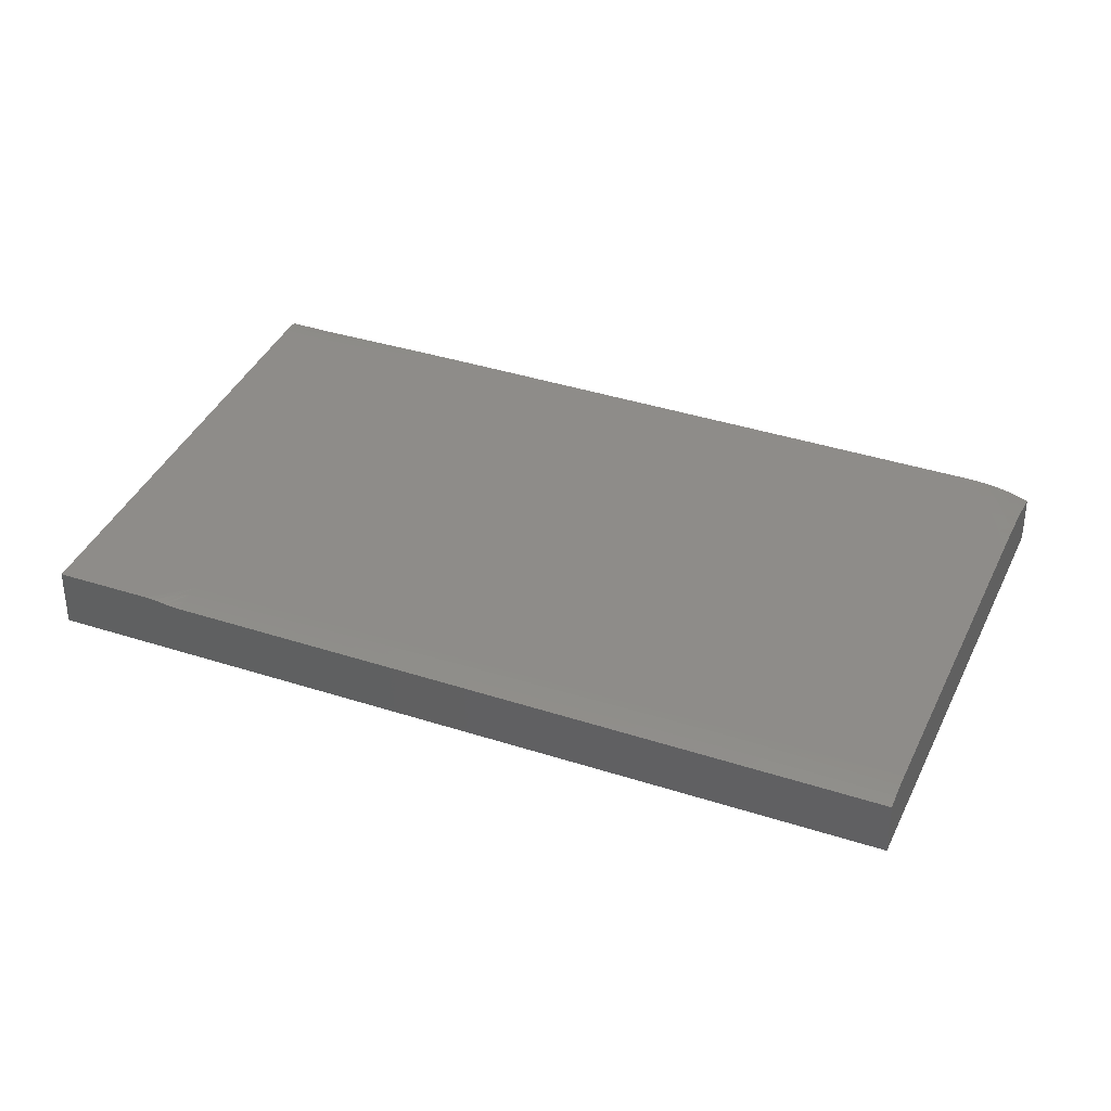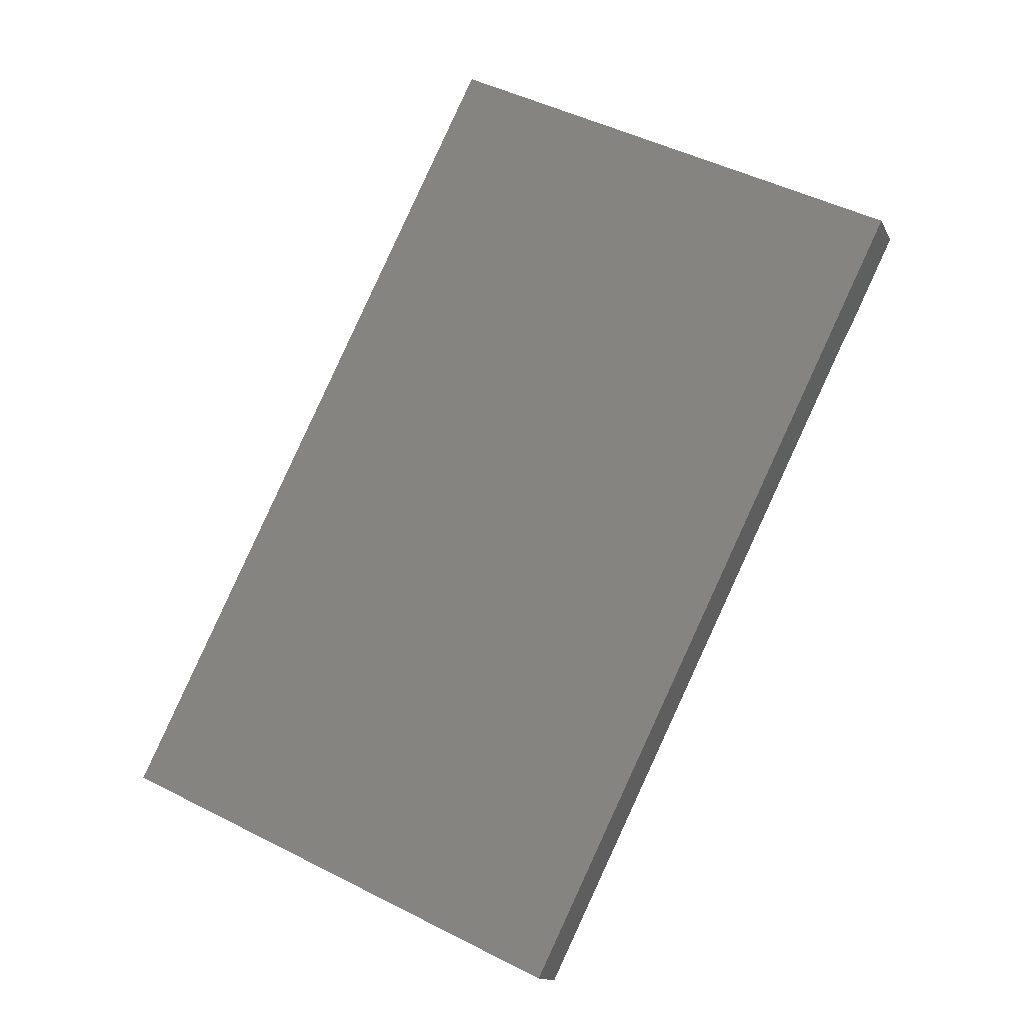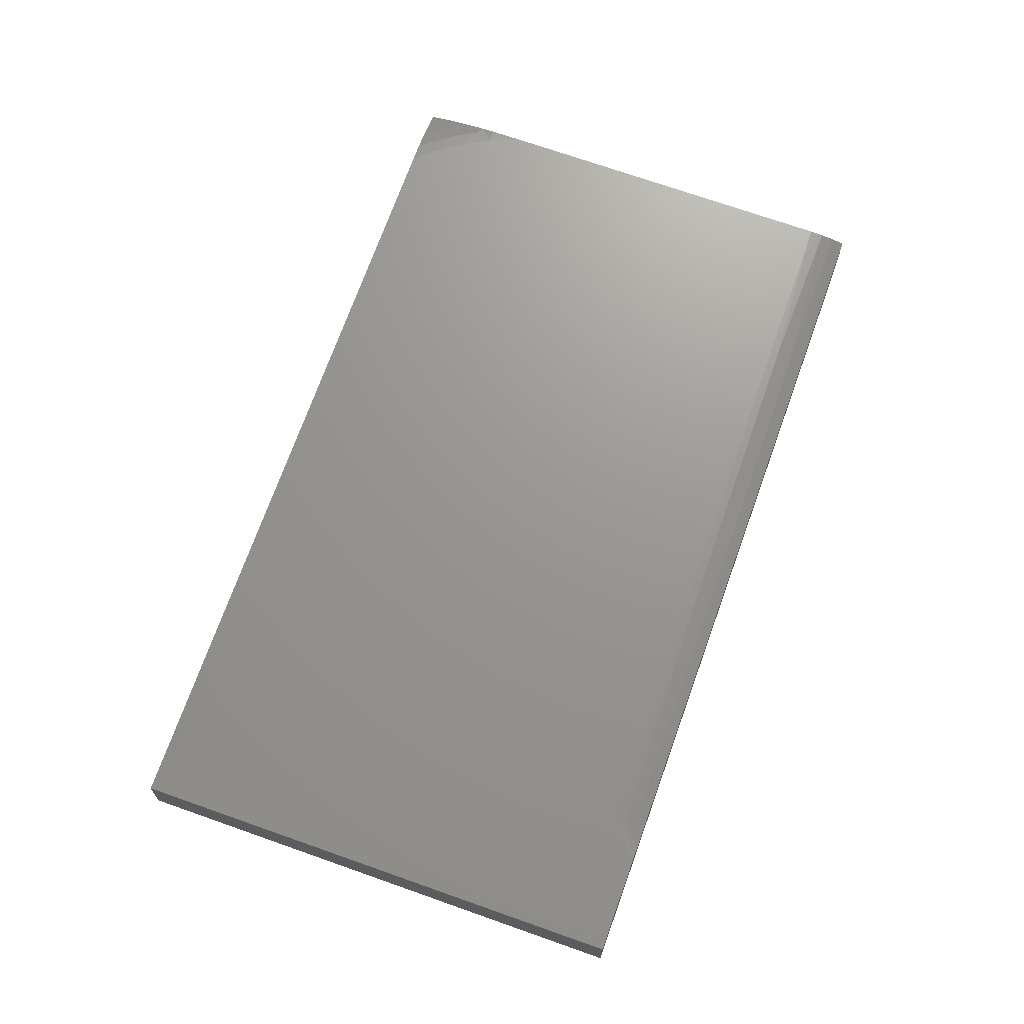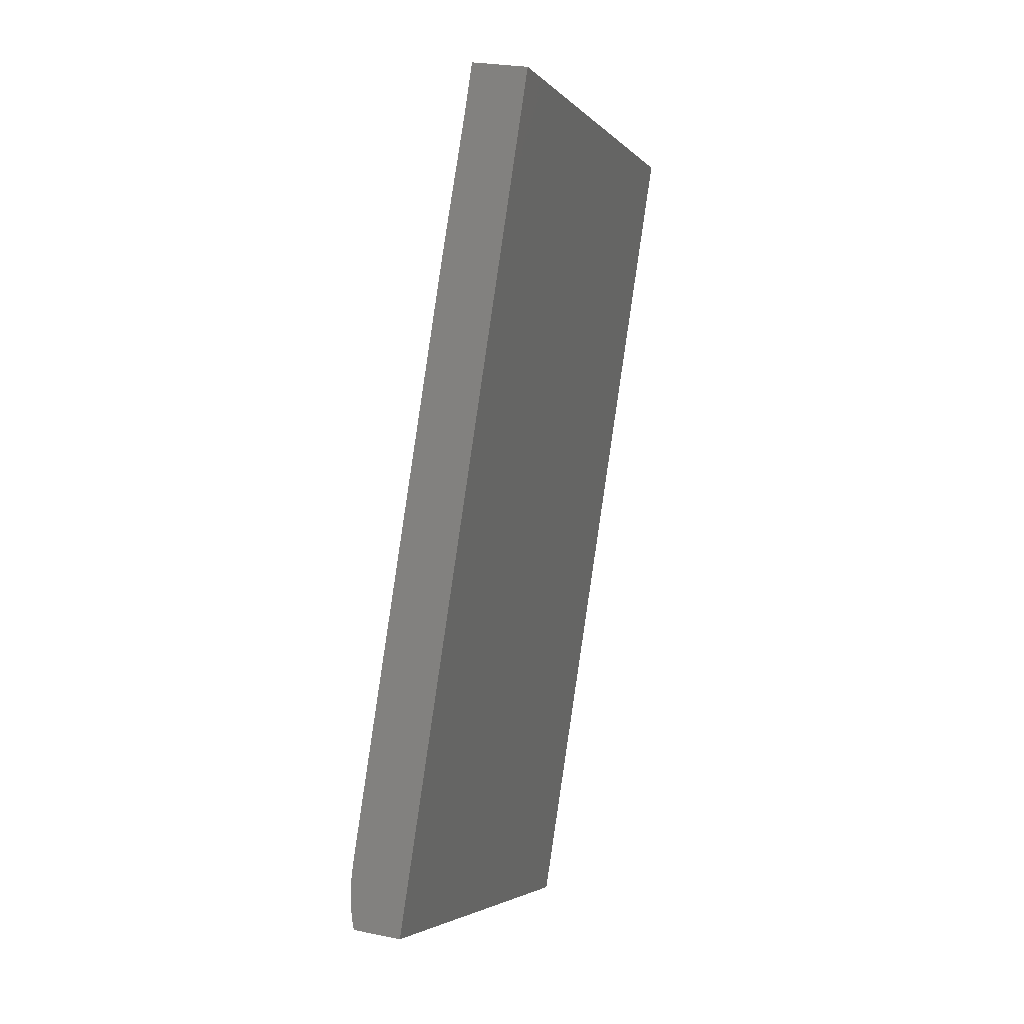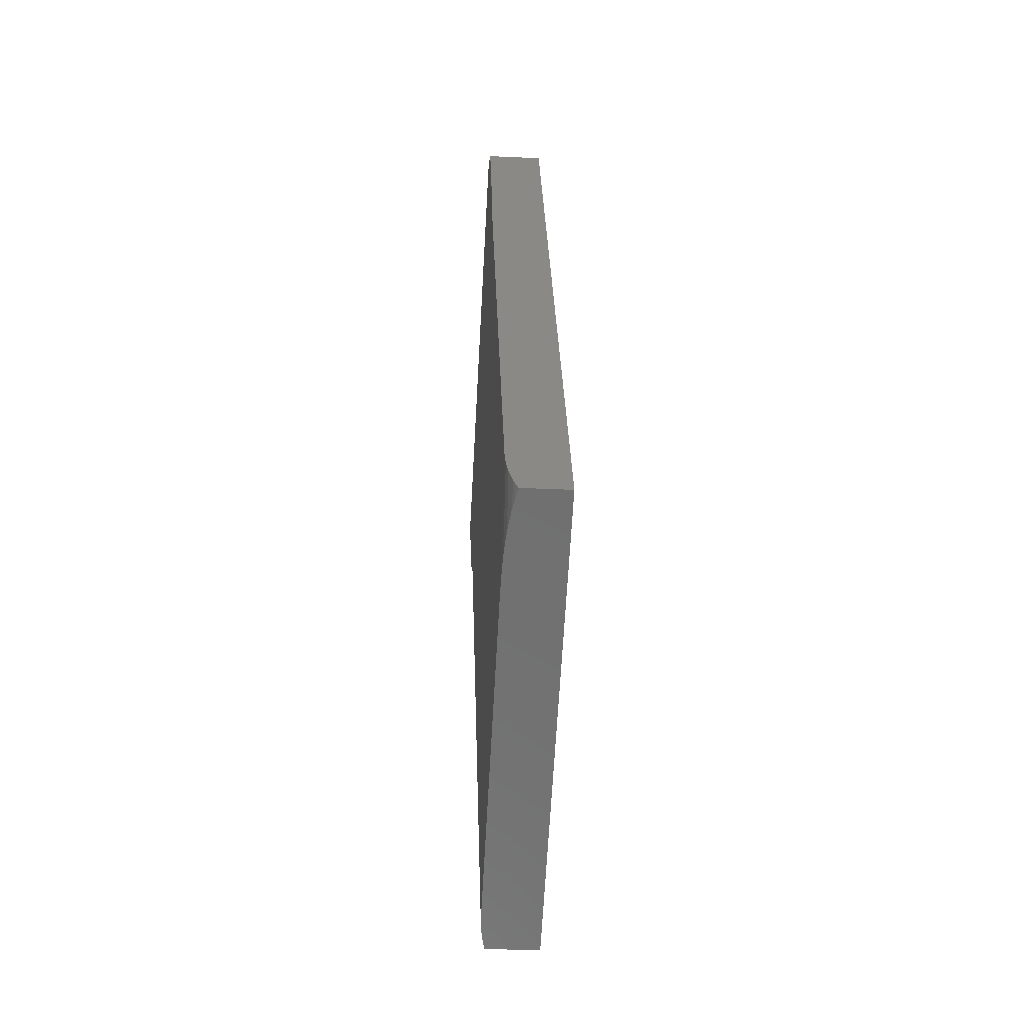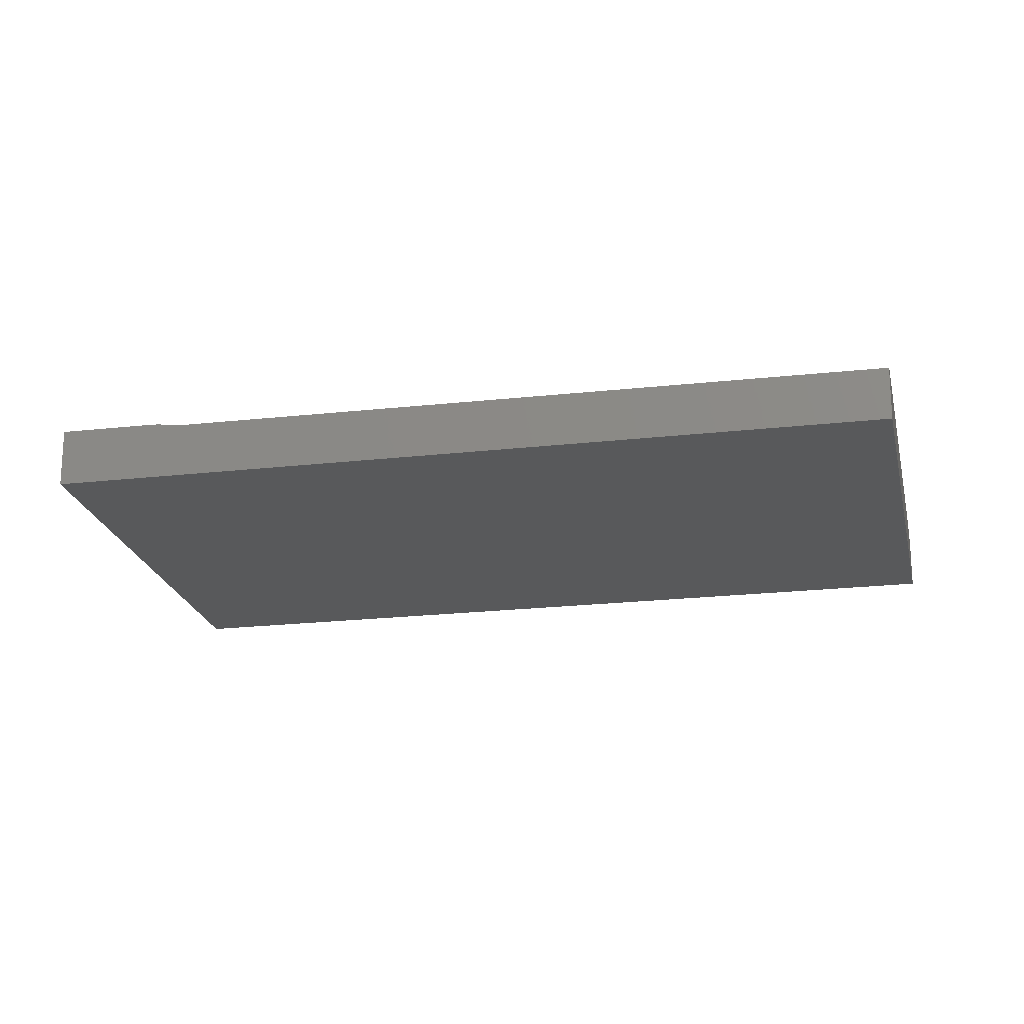
<metadata>
{"format":"stl","ext":"stl","renderer":"f3d","projection":"perspective","resolution":1024,"background":"white","views":[{"elev":38.0,"azim":-41.5,"up":"+Z"},{"elev":-13.4,"azim":-162.2,"up":"+Y"},{"elev":70.2,"azim":-134.4,"up":"+Z"},{"elev":24.1,"azim":109.3,"up":"+Y"},{"elev":-36.0,"azim":86.6,"up":"+Y"},{"elev":-20.8,"azim":-52.3,"up":"+Z"}]}
</metadata>
<code>
# stl→obj: 83 verts, 162 faces
v -27.99 18.61 3.553e-15
v 2.567 33.52 1.776e-15
v -2.567 -33.52 1.776e-15
v 27.99 -18.61 0
v 27.99 -18.61 3.266
v 8.721 20.9 4
v 27.76 -18.14 3.446
v 26.08 -14.7 4
v 27.53 -17.66 3.6
v 27.05 -16.69 3.829
v 2.567 33.52 3.913
v 4.049 30.48 3.899
v 5.536 27.43 3.932
v 6.299 25.87 3.956
v 7.086 24.25 3.978
v 26.57 -15.7 3.959
v 1.507 33 4
v 2.039 33.26 3.978
v -27.99 18.61 4
v -13.27 -11.58 3.72
v -7.908 -22.57 3.69
v -2.567 -33.52 3.659
v -18.64 -0.5591 3.749
v -24.03 10.49 3.776
v -24.32 11.08 3.805
v -24.62 11.69 3.894
v -25.16 12.8 4
v -24.89 12.24 3.973
v 21.71 -21.68 4
v -0.239 -32.38 4
v -1.801 -33.14 3.848
v -1.023 -32.76 3.962
v 27.27 -18.96 3.459
v 26.53 -19.32 3.619
v 25.77 -19.7 3.746
v 24.99 -20.08 3.844
v 24.2 -20.46 3.916
v 23.38 -20.86 3.964
v -23.41 10.8 3.9
v -15.05 -6.26 3.877
v -22.78 11.12 3.975
v -14.12 -5.794 3.986
v -22.15 11.43 4
v -6.552 -23.25 3.877
v -5.621 -22.79 3.986
v 2.726 31.77 3.974
v 2.202 31.37 4
v 3.466 30.25 3.974
v 3.835 28.24 4
v 4.277 28.76 3.974
v 2.983 29.79 4
v 5.147 27.3 3.974
v 4.745 26.73 4
v 6.077 25.85 3.974
v 5.701 25.25 4
v 6.69 23.79 4
v 22.39 -20.89 4
v 23.04 -20.08 4
v 24.27 -19.87 3.953
v 24.71 -19.24 3.953
v 25.42 -19.71 3.814
v 25.13 -18.59 3.953
v 25.85 -19.04 3.814
v 25.53 -17.93 3.953
v 26.27 -18.36 3.814
v 25.9 -17.25 3.953
v 26.66 -17.65 3.814
v 26.44 -16.14 3.953
v 25.7 -15.67 4
v 25.26 -16.61 4
v 24.77 -17.52 4
v 23.65 -19.25 4
v 24.23 -18.4 4
v 26.99 -18.77 3.583
v 27.39 -18.04 3.583
v -23.75 12.07 3.999
v -23.83 11.89 3.986
v -23.85 11.83 3.979
v -23.39 11.56 3.973
v -22.57 11.53 3.999
v -22.57 11.55 3.999
v -22.55 11.59 4
v -24.32 11.39 3.861
f 1 2 3
f 3 2 4
f 4 2 5
f 5 2 6
f 7 6 8
f 9 8 10
f 9 7 8
f 11 12 2
f 2 12 13
f 14 2 13
f 14 15 2
f 2 15 6
f 5 6 7
f 8 16 10
f 11 2 17
f 18 11 17
f 19 17 1
f 1 17 2
f 3 20 1
f 3 21 20
f 3 22 21
f 20 23 1
f 1 23 24
f 19 24 25
f 26 19 25
f 26 27 19
f 26 28 27
f 1 24 19
f 4 5 3
f 3 5 29
f 22 29 30
f 31 30 32
f 31 22 30
f 5 33 29
f 29 33 34
f 35 29 34
f 35 36 29
f 29 36 37
f 38 29 37
f 3 29 22
f 24 23 39
f 39 23 40
f 41 40 42
f 43 42 30
f 43 41 42
f 23 20 40
f 40 20 44
f 42 44 45
f 30 45 32
f 30 42 45
f 20 21 44
f 44 21 31
f 32 44 31
f 32 45 44
f 21 22 31
f 41 39 40
f 42 40 44
f 18 46 11
f 18 47 46
f 18 17 47
f 46 47 48
f 11 48 12
f 11 46 48
f 49 50 51
f 49 52 50
f 49 53 52
f 52 53 54
f 14 54 15
f 14 52 54
f 14 13 52
f 52 13 50
f 50 13 12
f 48 50 12
f 48 51 50
f 48 47 51
f 53 55 54
f 54 55 15
f 15 55 56
f 6 15 56
f 29 38 57
f 57 38 58
f 58 38 37
f 59 37 36
f 60 36 61
f 62 61 63
f 64 63 65
f 66 65 67
f 10 67 9
f 10 66 67
f 10 68 66
f 10 16 68
f 68 16 69
f 70 68 69
f 70 66 68
f 70 71 66
f 66 71 64
f 65 66 64
f 58 37 59
f 72 59 60
f 73 60 62
f 71 62 64
f 71 73 62
f 36 35 61
f 61 35 63
f 63 35 34
f 65 34 74
f 67 74 75
f 9 75 7
f 9 67 75
f 34 33 74
f 74 33 75
f 75 33 7
f 7 33 5
f 16 8 69
f 73 72 60
f 72 58 59
f 59 36 60
f 60 61 62
f 64 62 63
f 63 34 65
f 65 74 67
f 27 43 19
f 19 43 17
f 17 43 47
f 47 43 51
f 51 43 49
f 49 43 53
f 53 43 55
f 55 43 56
f 56 43 6
f 6 43 30
f 29 6 30
f 29 57 6
f 6 57 8
f 8 57 58
f 72 8 58
f 72 73 8
f 8 73 71
f 70 8 71
f 70 69 8
f 28 76 27
f 28 77 76
f 28 78 77
f 28 26 78
f 78 26 79
f 80 79 43
f 78 79 80
f 81 80 43
f 81 43 82
f 77 82 76
f 77 81 82
f 77 78 81
f 81 78 80
f 43 27 82
f 82 27 76
f 25 83 26
f 25 39 83
f 25 24 39
f 39 41 83
f 83 41 26
f 26 41 79
f 79 41 43

</code>
